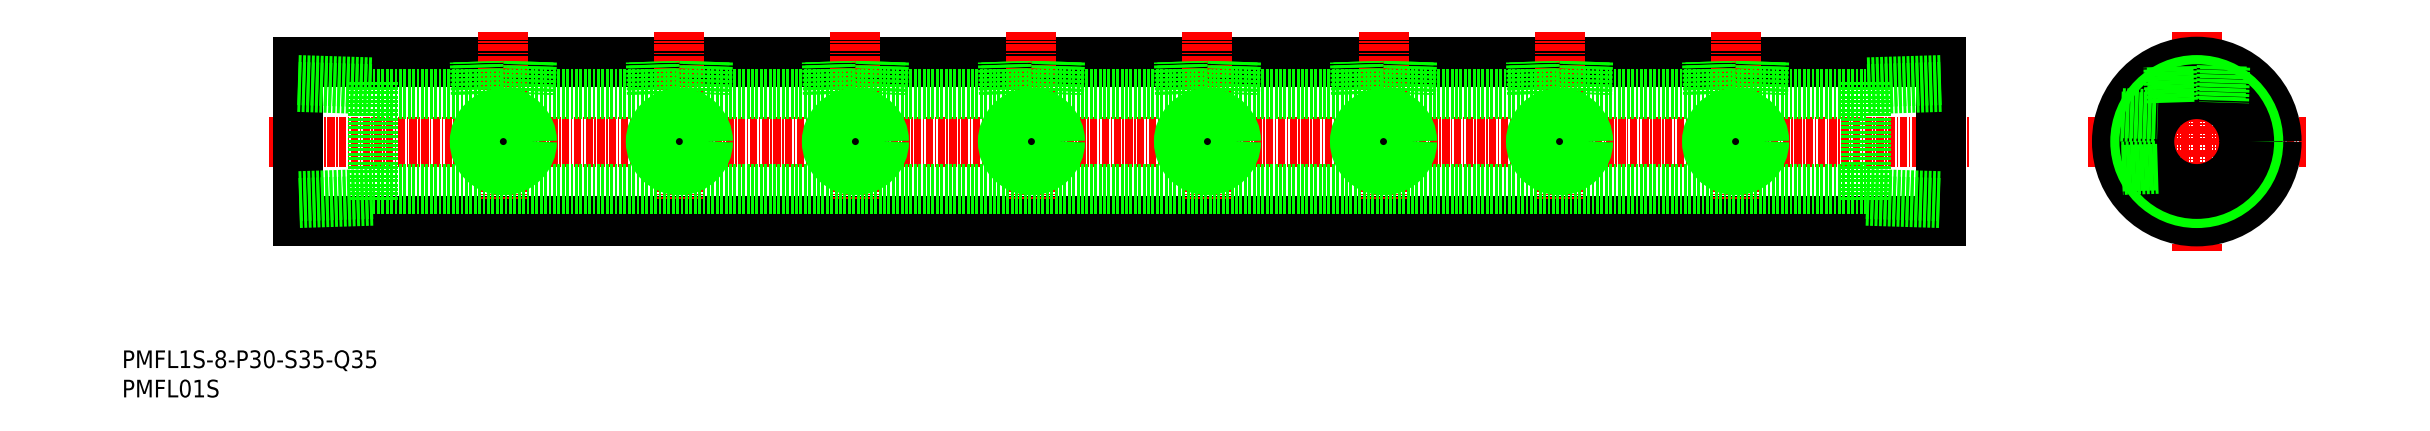
<metadata>
{"format":"dxf","ext":"dxf","renderer":"ezdxf+matplotlib","layout":"modelspace","background":"white","min_lineweight":24,"dpi":150}
</metadata>
<code>
0
SECTION
2
ENTITIES
0
INSERT
8
0
2
*U12
10
0
20
0
30
0
0
INSERT
8
0
2
*U13
10
0
20
0
30
0
0
LINE
8
0
10
30
20
57.2
30
0
11
310
21
57.2
31
0
0
LINE
8
0
10
30
20
30
30
0
11
310
21
30
31
0
0
LINE
8
CENTER
10
25
20
43.6
30
0
11
315
21
43.6
31
0
0
LINE
8
CENTER
10
65
20
62.2
30
0
11
65
21
33.74
31
0
0
LINE
8
0
10
30
20
57.2
30
0
11
30
21
30
31
0
0
LINE
8
CENTER
10
125
20
62.2
30
0
11
125
21
33.74
31
0
0
LINE
8
CENTER
10
95
20
62.2
30
0
11
95
21
33.74
31
0
0
LINE
8
CENTER
10
215
20
62.2
30
0
11
215
21
33.74
31
0
0
LINE
8
CENTER
10
185
20
62.2
30
0
11
185
21
33.74
31
0
0
LINE
8
CENTER
10
155
20
62.2
30
0
11
155
21
33.74
31
0
0
LINE
8
CENTER
10
275
20
62.2
30
0
11
275
21
33.74
31
0
0
LINE
8
0
10
310
20
57.2
30
0
11
310
21
30
31
0
0
LINE
8
CENTER
10
245
20
62.2
30
0
11
245
21
33.74
31
0
0
LINE
8
0
10
42.7
20
35.5
30
0
11
297.3
21
35.5
31
0
0
LINE
8
0
10
42.7
20
51.7
30
0
11
297.3
21
51.7
31
0
0
LINE
8
0
10
42.7
20
53.68
30
0
11
42.7
21
33.52
31
0
0
LINE
8
0
10
42.7
20
34.68
30
0
11
30
21
34.28
31
0
0
LINE
8
0
10
42.7
20
33.52
30
0
11
30
21
33.12
31
0
0
LINE
8
0
10
30
20
54.08
30
0
11
42.7
21
53.68
31
0
0
LINE
8
0
10
30
20
52.92
30
0
11
42.7
21
52.52
31
0
0
LINE
8
0
10
297.3
20
53.68
30
0
11
297.3
21
33.52
31
0
0
LINE
8
0
10
297.3
20
34.68
30
0
11
310
21
34.28
31
0
0
LINE
8
0
10
297.3
20
33.52
30
0
11
310
21
33.12
31
0
0
LINE
8
0
10
310
20
54.08
30
0
11
297.3
21
53.68
31
0
0
LINE
8
0
10
310
20
52.92
30
0
11
297.3
21
52.52
31
0
0
LINE
8
0
10
60.89
20
51.7
30
0
11
60.72
21
57.22
31
0
0
LINE
8
0
10
60.31
20
51.7
30
0
11
60.14
21
57.2
31
0
0
LINE
8
0
10
69.86
20
57.2
30
0
11
69.69
21
51.7
31
0
0
LINE
8
0
10
69.28
20
57.22
30
0
11
69.11
21
51.7
31
0
0
LINE
8
0
10
90.89
20
51.7
30
0
11
90.72
21
57.22
31
0
0
LINE
8
0
10
90.31
20
51.7
30
0
11
90.14
21
57.2
31
0
0
LINE
8
0
10
99.86
20
57.2
30
0
11
99.69
21
51.7
31
0
0
LINE
8
0
10
99.28
20
57.22
30
0
11
99.11
21
51.7
31
0
0
LINE
8
0
10
120.9
20
51.7
30
0
11
120.7
21
57.22
31
0
0
LINE
8
0
10
120.3
20
51.7
30
0
11
120.1
21
57.2
31
0
0
LINE
8
0
10
129.9
20
57.2
30
0
11
129.7
21
51.7
31
0
0
LINE
8
0
10
129.3
20
57.22
30
0
11
129.1
21
51.7
31
0
0
LINE
8
0
10
150.9
20
51.7
30
0
11
150.7
21
57.22
31
0
0
LINE
8
0
10
150.3
20
51.7
30
0
11
150.1
21
57.2
31
0
0
LINE
8
0
10
159.9
20
57.2
30
0
11
159.7
21
51.7
31
0
0
LINE
8
0
10
159.3
20
57.22
30
0
11
159.1
21
51.7
31
0
0
LINE
8
0
10
180.9
20
51.7
30
0
11
180.7
21
57.22
31
0
0
LINE
8
0
10
180.3
20
51.7
30
0
11
180.1
21
57.2
31
0
0
LINE
8
0
10
189.9
20
57.2
30
0
11
189.7
21
51.7
31
0
0
LINE
8
0
10
189.3
20
57.22
30
0
11
189.1
21
51.7
31
0
0
LINE
8
0
10
210.9
20
51.7
30
0
11
210.7
21
57.22
31
0
0
LINE
8
0
10
210.3
20
51.7
30
0
11
210.1
21
57.2
31
0
0
LINE
8
0
10
219.9
20
57.2
30
0
11
219.7
21
51.7
31
0
0
LINE
8
0
10
219.3
20
57.22
30
0
11
219.1
21
51.7
31
0
0
LINE
8
0
10
240.9
20
51.7
30
0
11
240.7
21
57.22
31
0
0
LINE
8
0
10
240.3
20
51.7
30
0
11
240.1
21
57.2
31
0
0
LINE
8
0
10
249.9
20
57.2
30
0
11
249.7
21
51.7
31
0
0
LINE
8
0
10
249.3
20
57.22
30
0
11
249.1
21
51.7
31
0
0
LINE
8
0
10
270.9
20
51.7
30
0
11
270.7
21
57.22
31
0
0
LINE
8
0
10
270.3
20
51.7
30
0
11
270.1
21
57.2
31
0
0
LINE
8
0
10
279.9
20
57.2
30
0
11
279.7
21
51.7
31
0
0
LINE
8
0
10
279.3
20
57.22
30
0
11
279.1
21
51.7
31
0
0
LINE
8
CENTER
10
372.2
20
43.6
30
0
11
335
21
43.6
31
0
0
LINE
8
CENTER
10
353.6
20
62.2
30
0
11
353.6
21
25
31
0
0
CIRCLE
8
0
10
353.6
20
43.6
30
0
40
13.6
0
CIRCLE
8
0
10
353.6
20
43.6
30
0
40
10.48
0
CIRCLE
8
0
10
353.6
20
43.6
30
0
40
8.919
0
CIRCLE
8
0
10
353.6
20
43.6
30
0
40
8.1
0
LINE
8
0
10
349.5
20
50.6
30
0
11
349.3
21
56.52
31
0
0
LINE
8
0
10
349
20
50.23
30
0
11
348.8
21
56.31
31
0
0
LINE
8
0
10
358.4
20
56.31
30
0
11
358.2
21
50.23
31
0
0
LINE
8
0
10
357.9
20
56.52
30
0
11
357.7
21
50.6
31
0
0
CIRCLE
8
0
10
65
20
43.6
30
0
40
4.283
0
CIRCLE
8
0
10
65
20
43.6
30
0
40
4.864
0
CIRCLE
8
0
10
95
20
43.6
30
0
40
4.283
0
CIRCLE
8
0
10
95
20
43.6
30
0
40
4.864
0
CIRCLE
8
0
10
125
20
43.6
30
0
40
4.283
0
CIRCLE
8
0
10
125
20
43.6
30
0
40
4.864
0
CIRCLE
8
0
10
155
20
43.6
30
0
40
4.283
0
CIRCLE
8
0
10
155
20
43.6
30
0
40
4.864
0
CIRCLE
8
0
10
185
20
43.6
30
0
40
4.283
0
CIRCLE
8
0
10
185
20
43.6
30
0
40
4.864
0
CIRCLE
8
0
10
215
20
43.6
30
0
40
4.283
0
CIRCLE
8
0
10
215
20
43.6
30
0
40
4.864
0
CIRCLE
8
0
10
245
20
43.6
30
0
40
4.283
0
CIRCLE
8
0
10
245
20
43.6
30
0
40
4.864
0
CIRCLE
8
0
10
275
20
43.6
30
0
40
4.283
0
CIRCLE
8
0
10
275
20
43.6
30
0
40
4.864
0
LINE
8
0
10
346.6
20
39.52
30
0
11
340.7
21
39.34
31
0
0
LINE
8
0
10
347
20
38.95
30
0
11
340.9
21
38.76
31
0
0
LINE
8
0
10
340.9
20
48.44
30
0
11
347
21
48.25
31
0
0
LINE
8
0
10
340.7
20
47.86
30
0
11
346.6
21
47.68
31
0
0
ENDSEC
0
EOF

</code>
